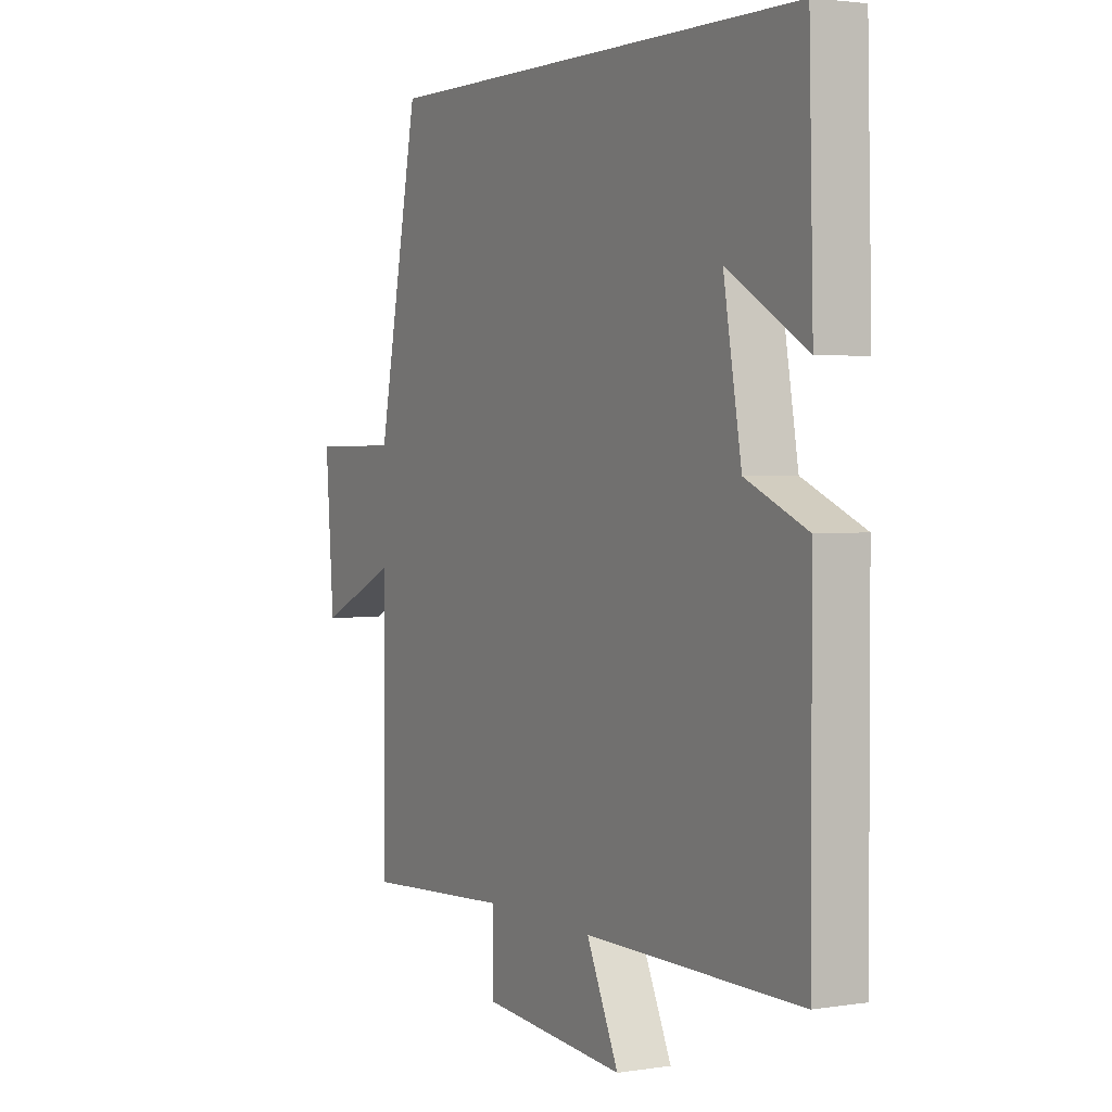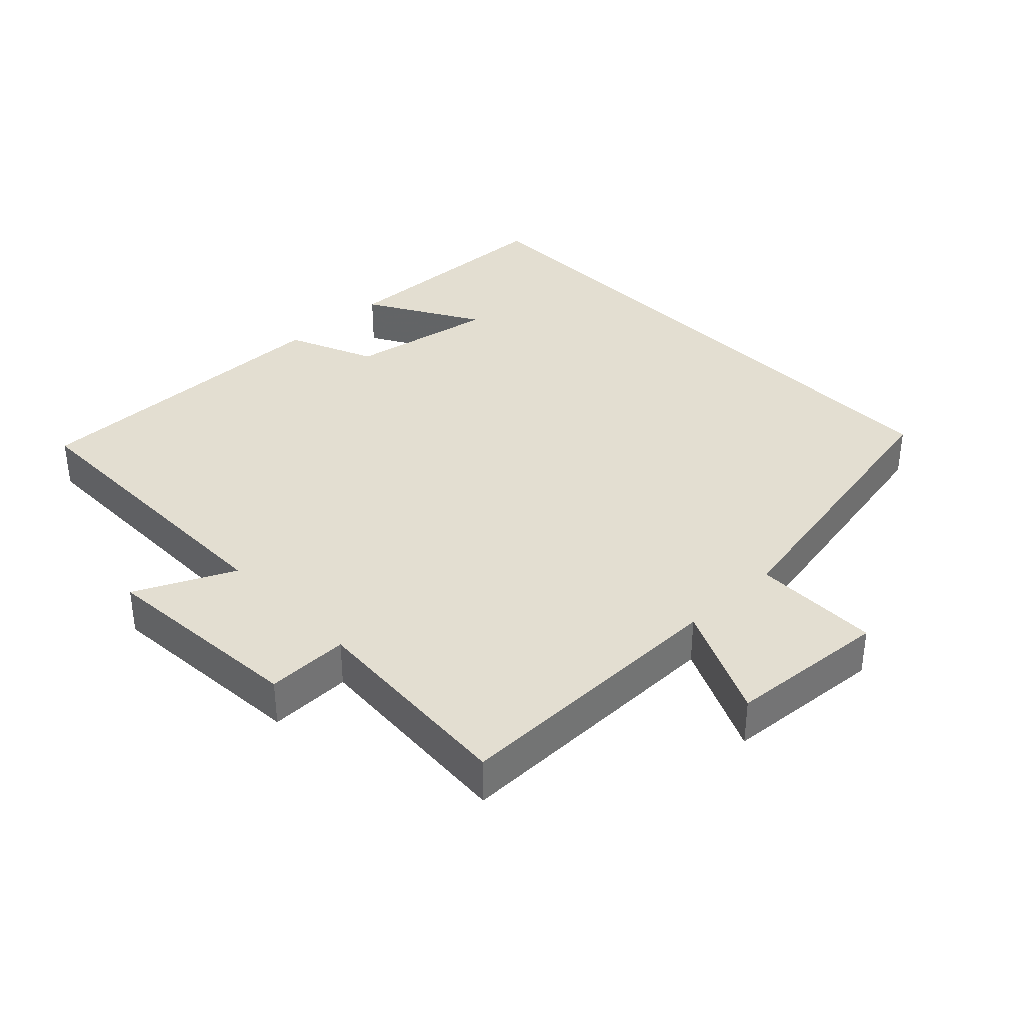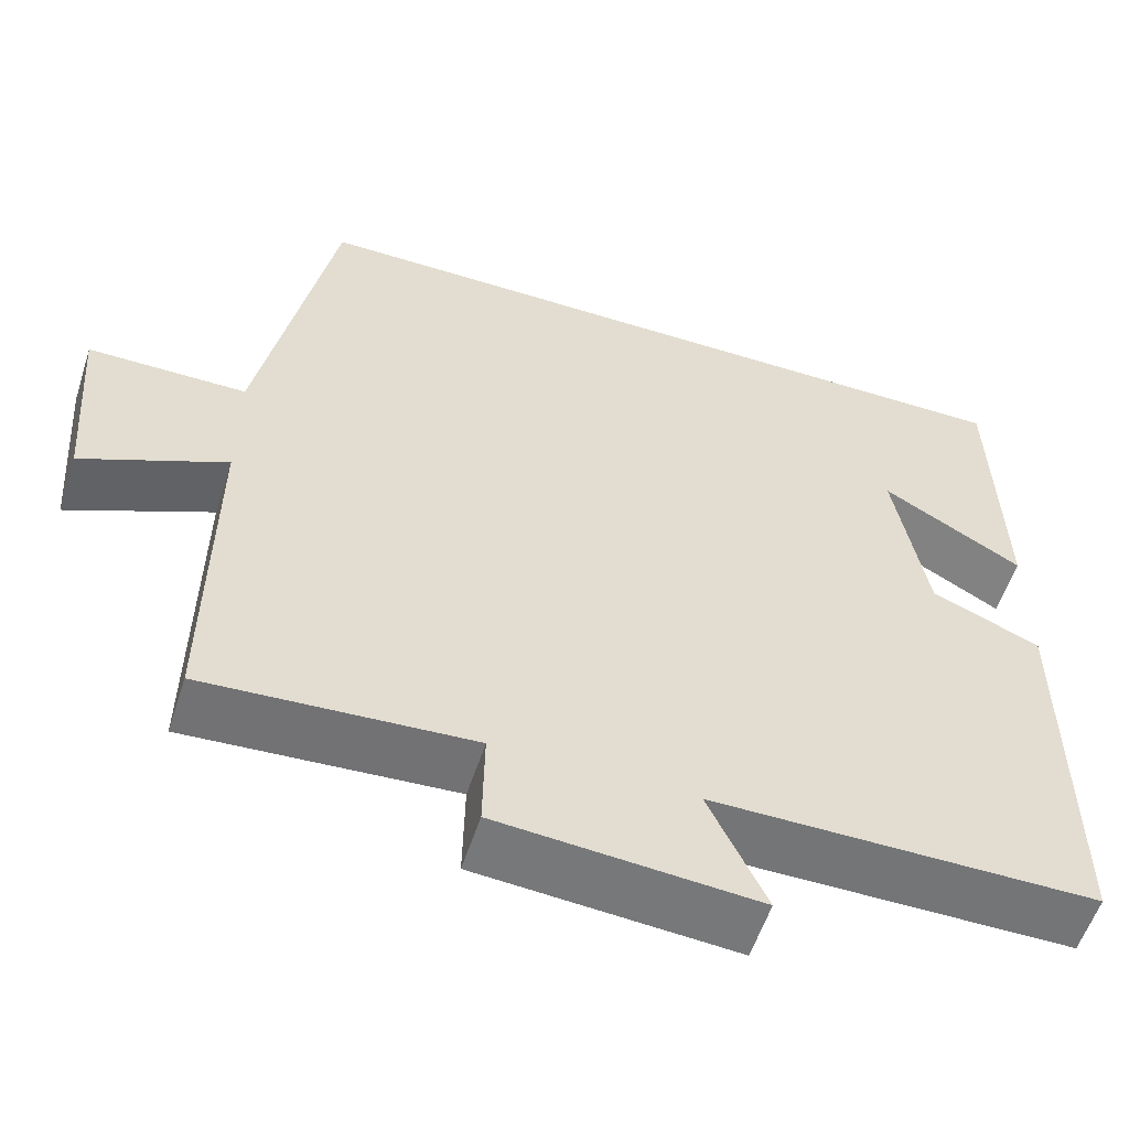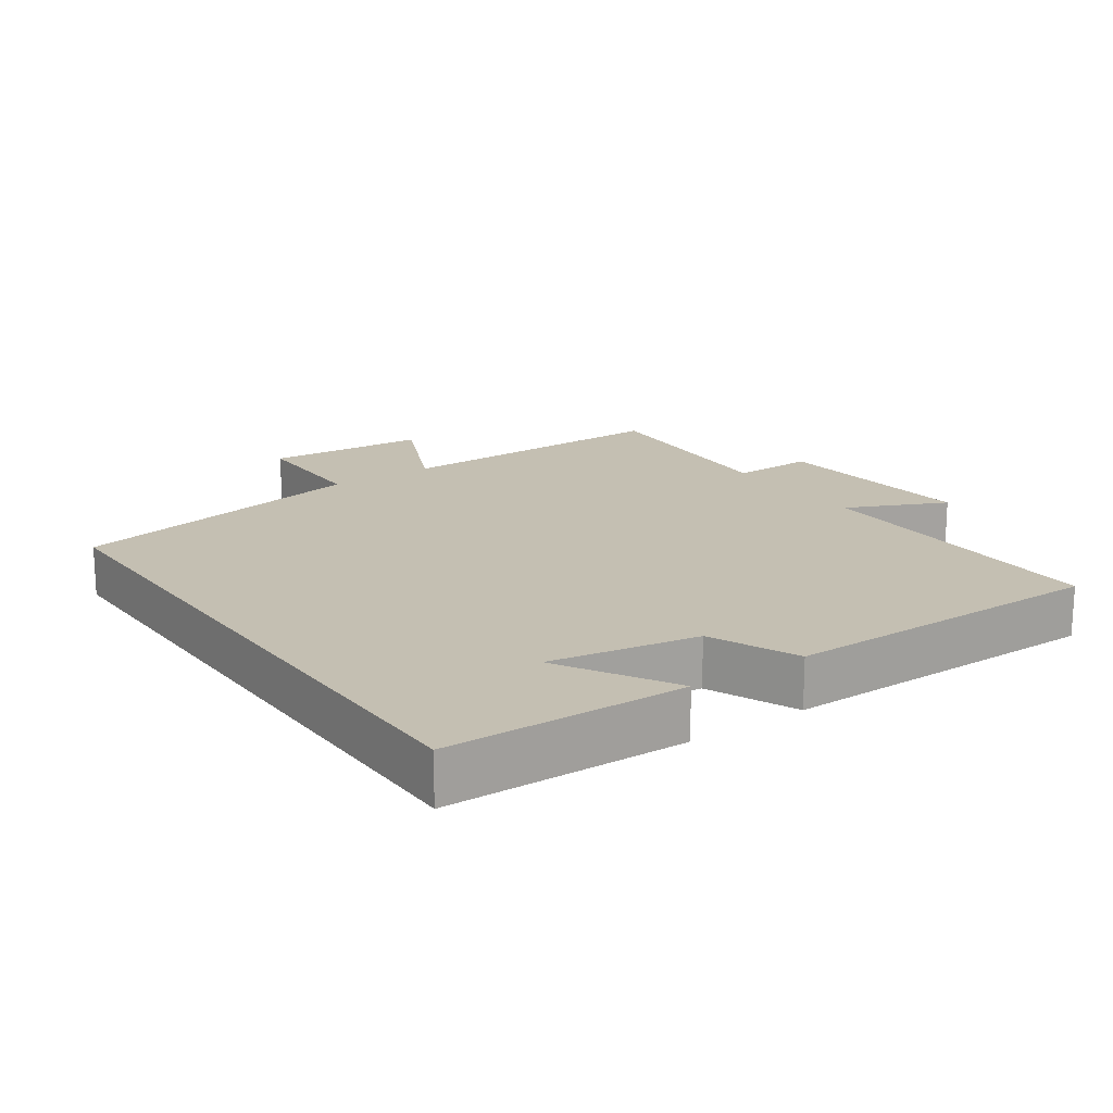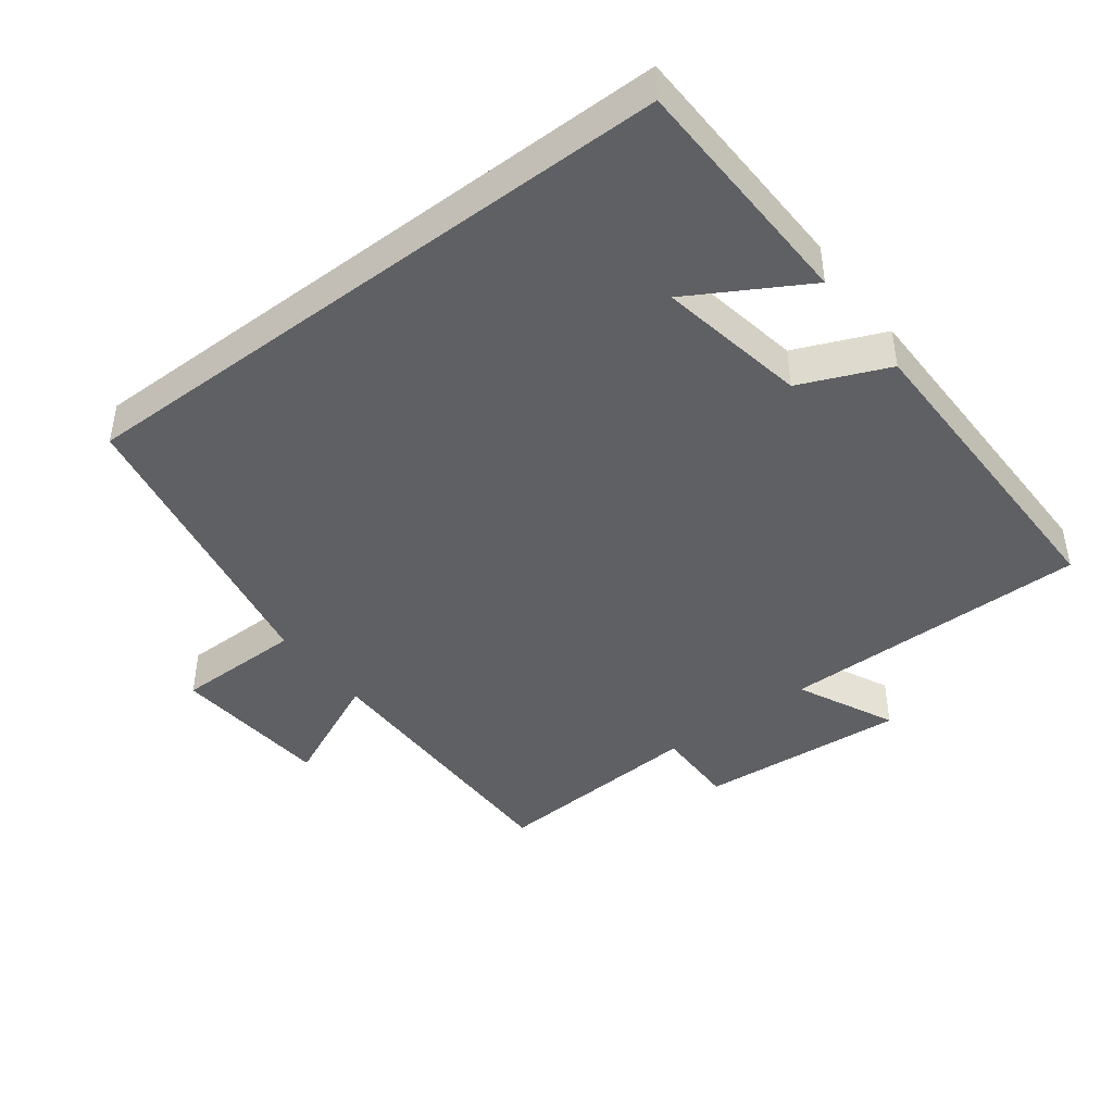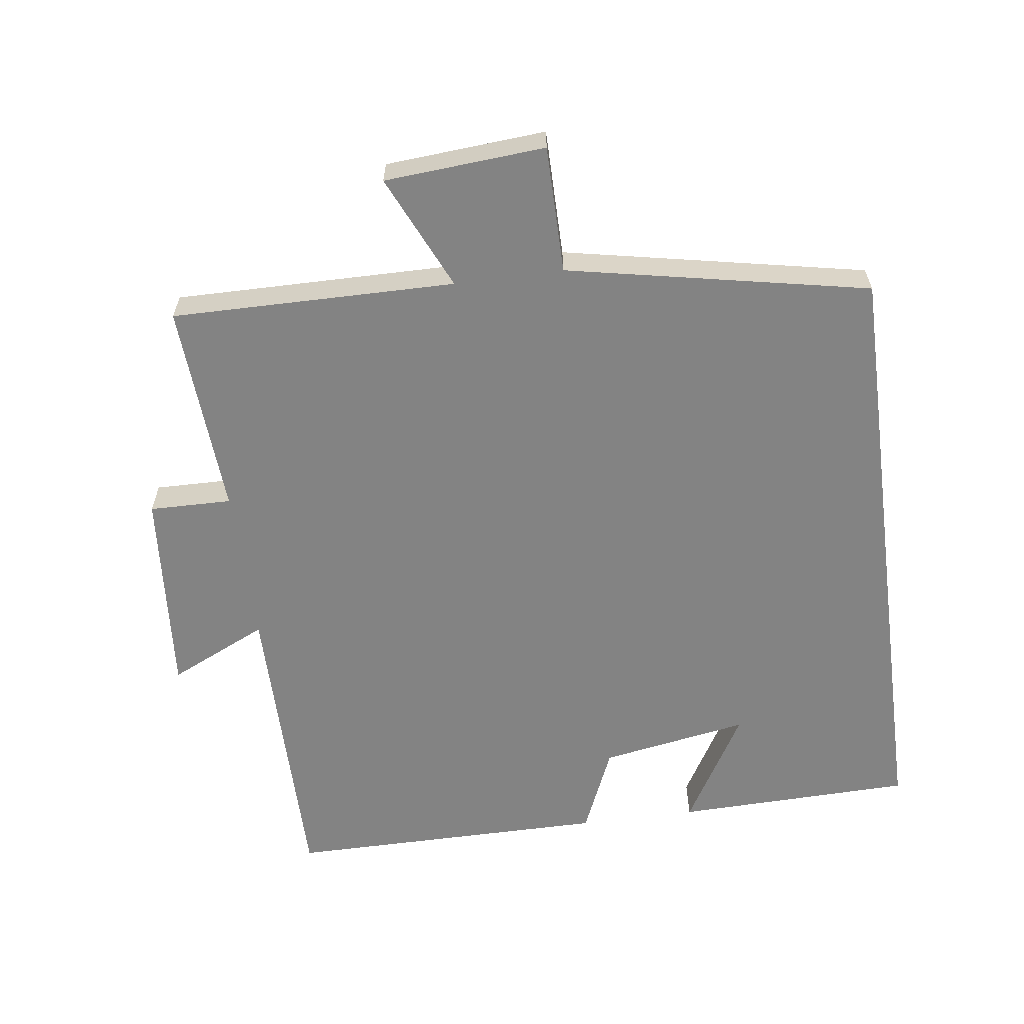
<metadata>
{"format":"obj","ext":"obj","renderer":"f3d","projection":"perspective","resolution":1024,"background":"white","views":[{"elev":2.6,"azim":61.4,"up":"+Z"},{"elev":36.1,"azim":-133.8,"up":"+Y"},{"elev":-56.5,"azim":-17.9,"up":"+Z"},{"elev":17.6,"azim":55.0,"up":"+Y"},{"elev":-43.5,"azim":37.3,"up":"+Y"},{"elev":-61.0,"azim":-82.4,"up":"+Y"}]}
</metadata>
<code>
v 0.491 0.07 0.5
v 0.5 0.07 0.15
v 0.333 0.07 0.247
v 0.371 0.07 0.029
v 0.5 0.07 -0.026
v 0.501 0.07 -0.5
v 0.047 0.07 -0.5
v 0.115 0.07 -0.645
v -0.191 0.07 -0.621
v -0.189 0.07 -0.5
v -0.504 0.07 -0.52
v -0.5 0.07 -0.103
v -0.669 0.07 -0.18
v -0.687 0.07 0.056
v -0.5 0.07 0.057
v -0.412 0.07 0.5
v 0.491 0 0.5
v 0.5 0 0.15
v 0.333 0 0.247
v 0.371 0 0.029
v 0.5 0 -0.026
v 0.501 0 -0.5
v 0.047 0 -0.5
v 0.115 0 -0.645
v -0.191 0 -0.621
v -0.189 0 -0.5
v -0.504 0 -0.52
v -0.5 0 -0.103
v -0.669 0 -0.18
v -0.687 0 0.056
v -0.5 0 0.057
v -0.412 0 0.5
f 15 16 1
f 12 13 14 15
f 12 15 1
f 10 11 12 1
f 7 8 9 10
f 4 5 6 7
f 3 4 7 10
f 1 2 3
f 1 3 10
f 17 32 31
f 31 30 29 28
f 17 31 28
f 17 28 27 26
f 26 25 24 23
f 23 22 21 20
f 26 23 20 19
f 19 18 17
f 26 19 17
f 1 17 18 2
f 2 18 19 3
f 3 19 20 4
f 4 20 21 5
f 5 21 22 6
f 6 22 23 7
f 7 23 24 8
f 8 24 25 9
f 9 25 26 10
f 10 26 27 11
f 11 27 28 12
f 12 28 29 13
f 13 29 30 14
f 14 30 31 15
f 15 31 32 16
f 16 32 17 1

</code>
